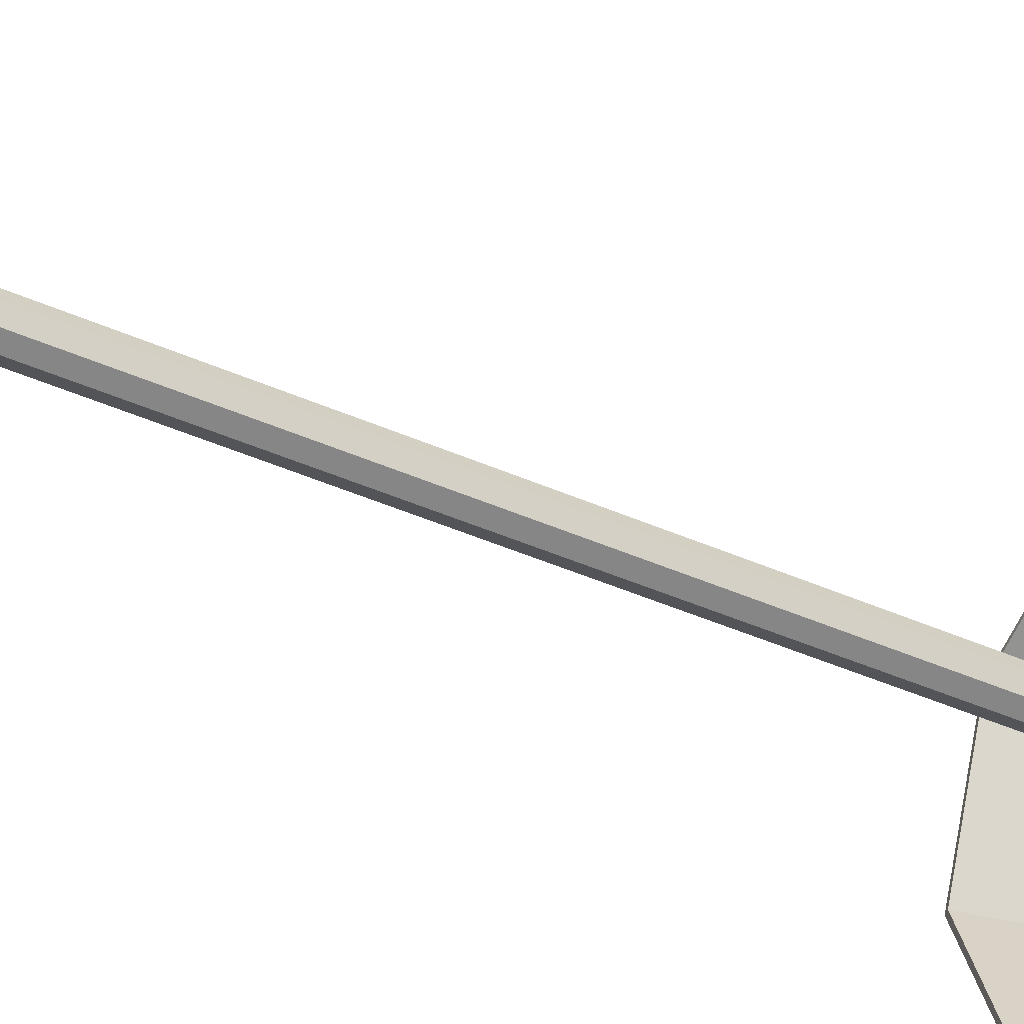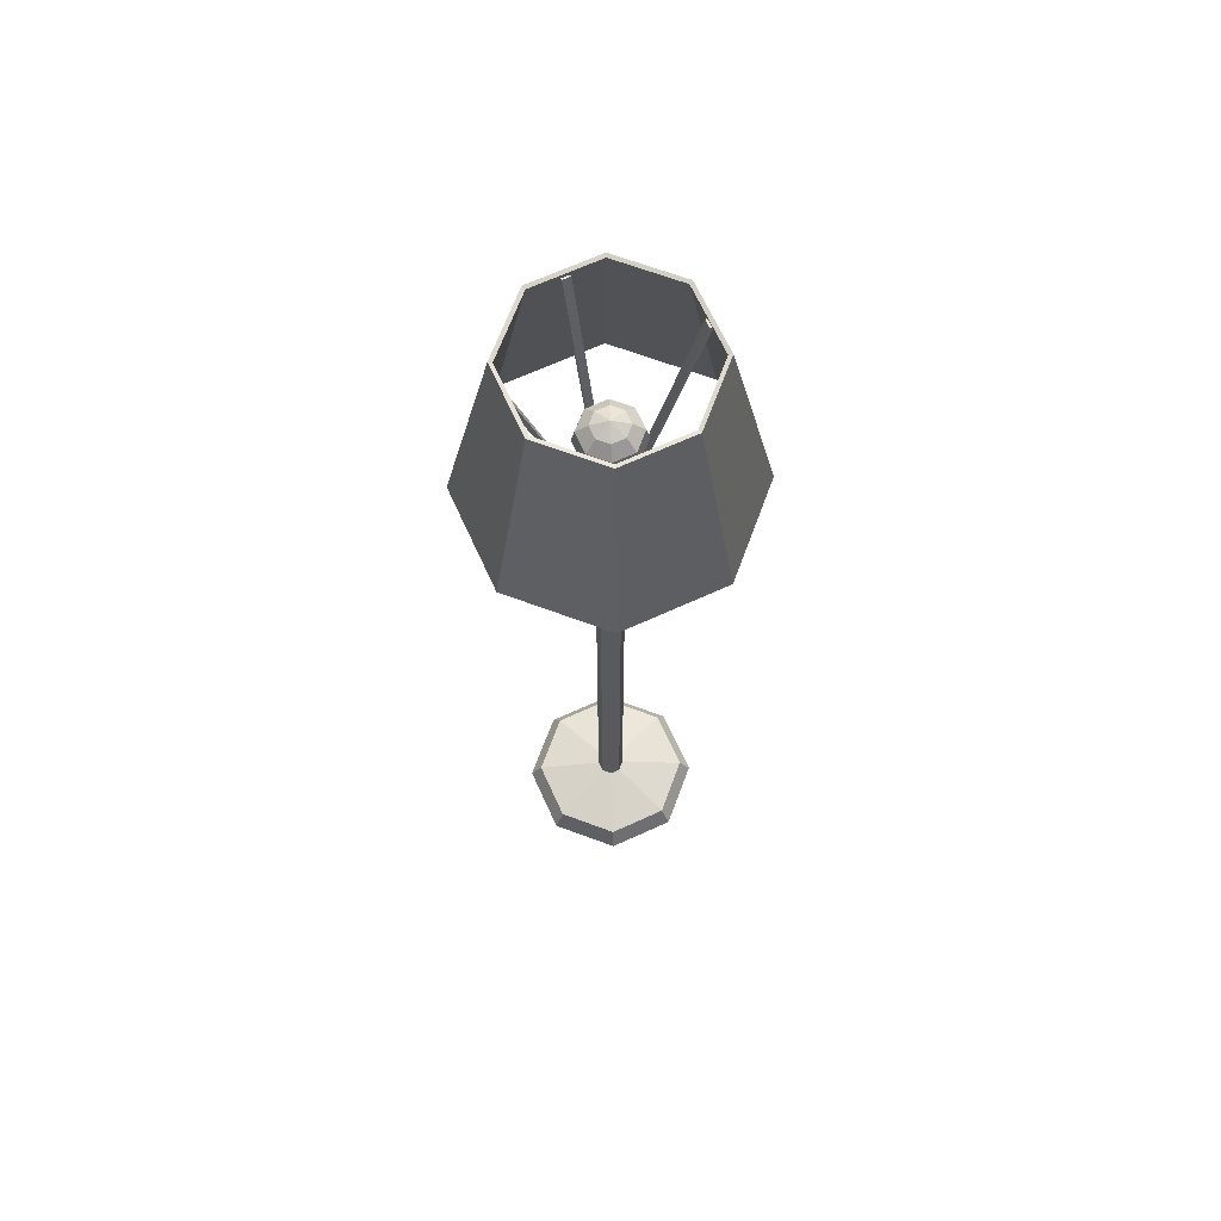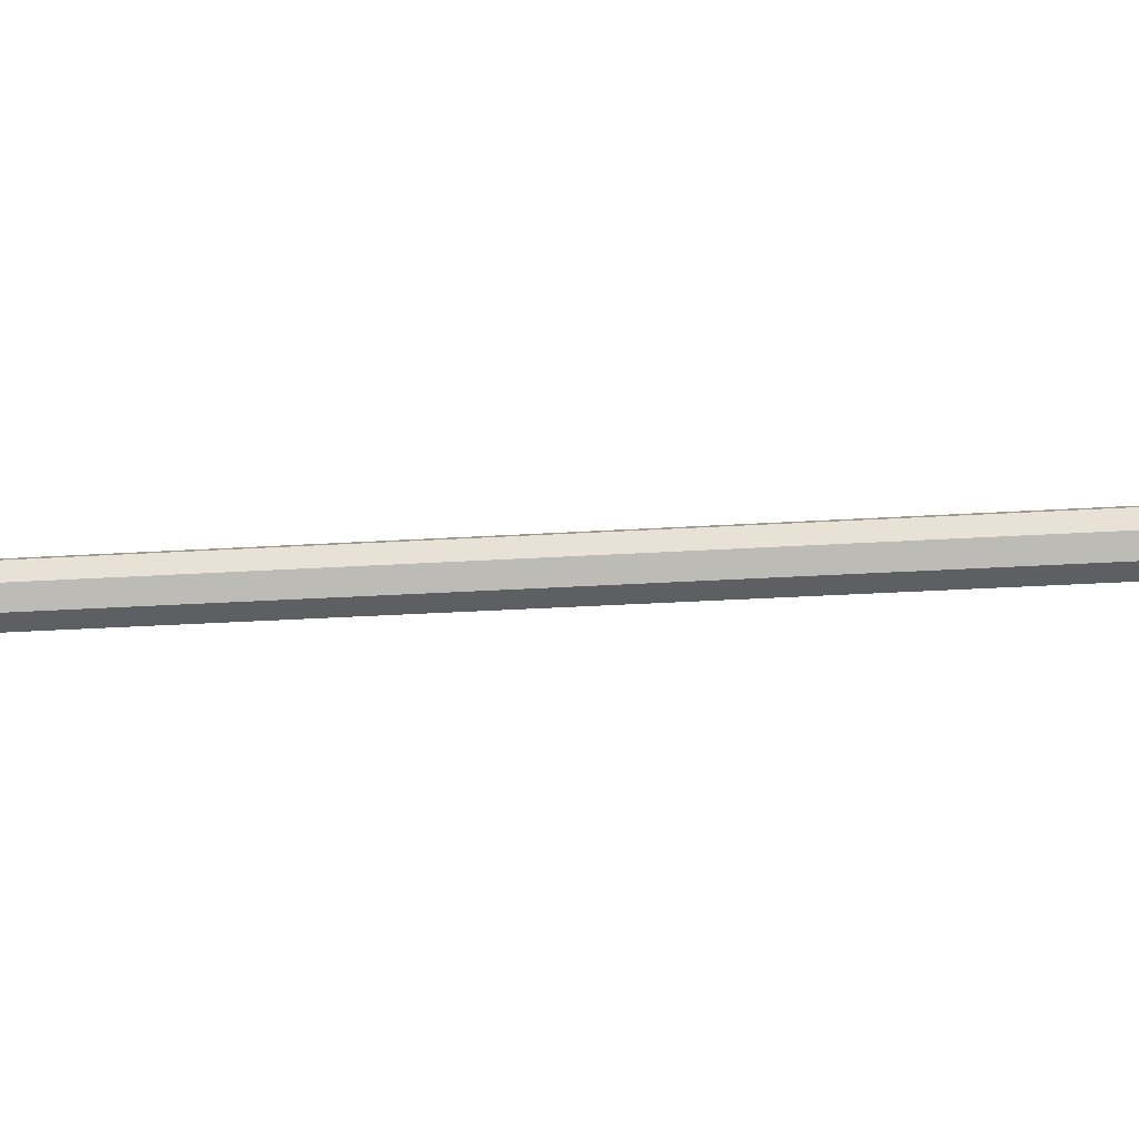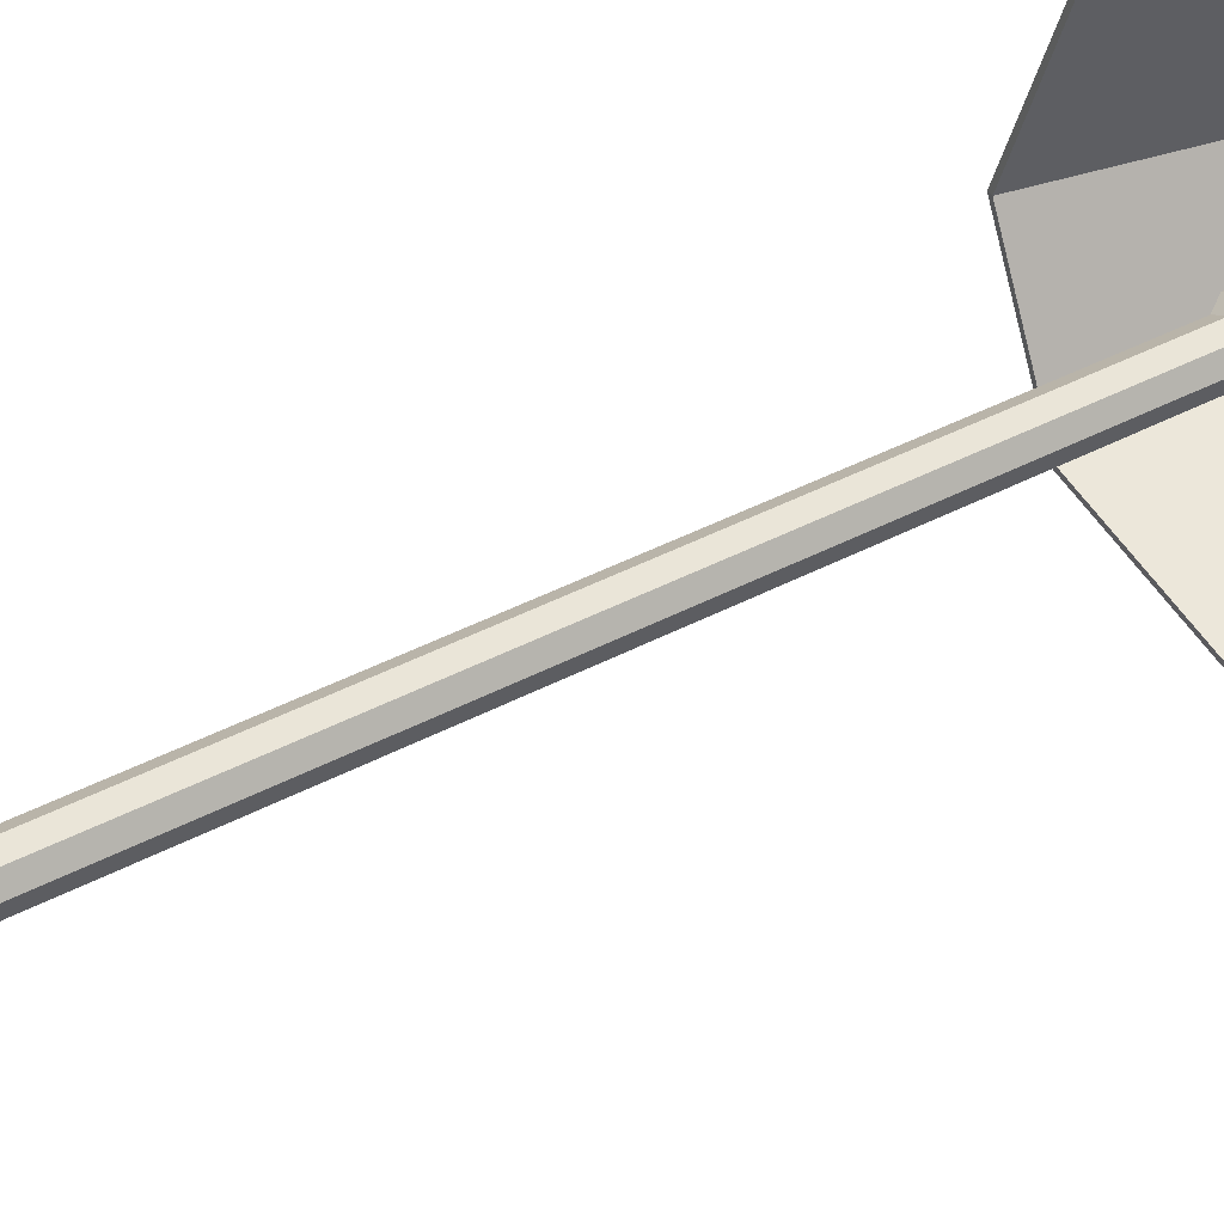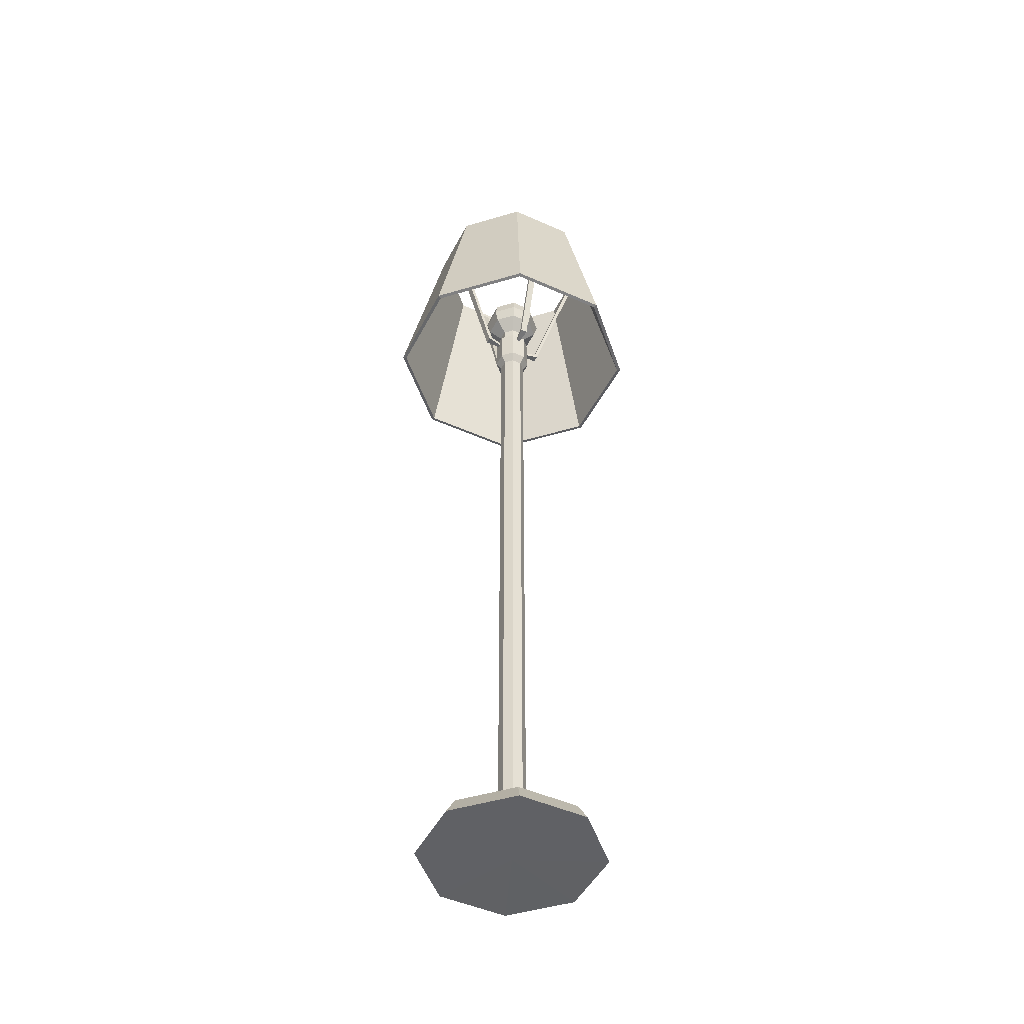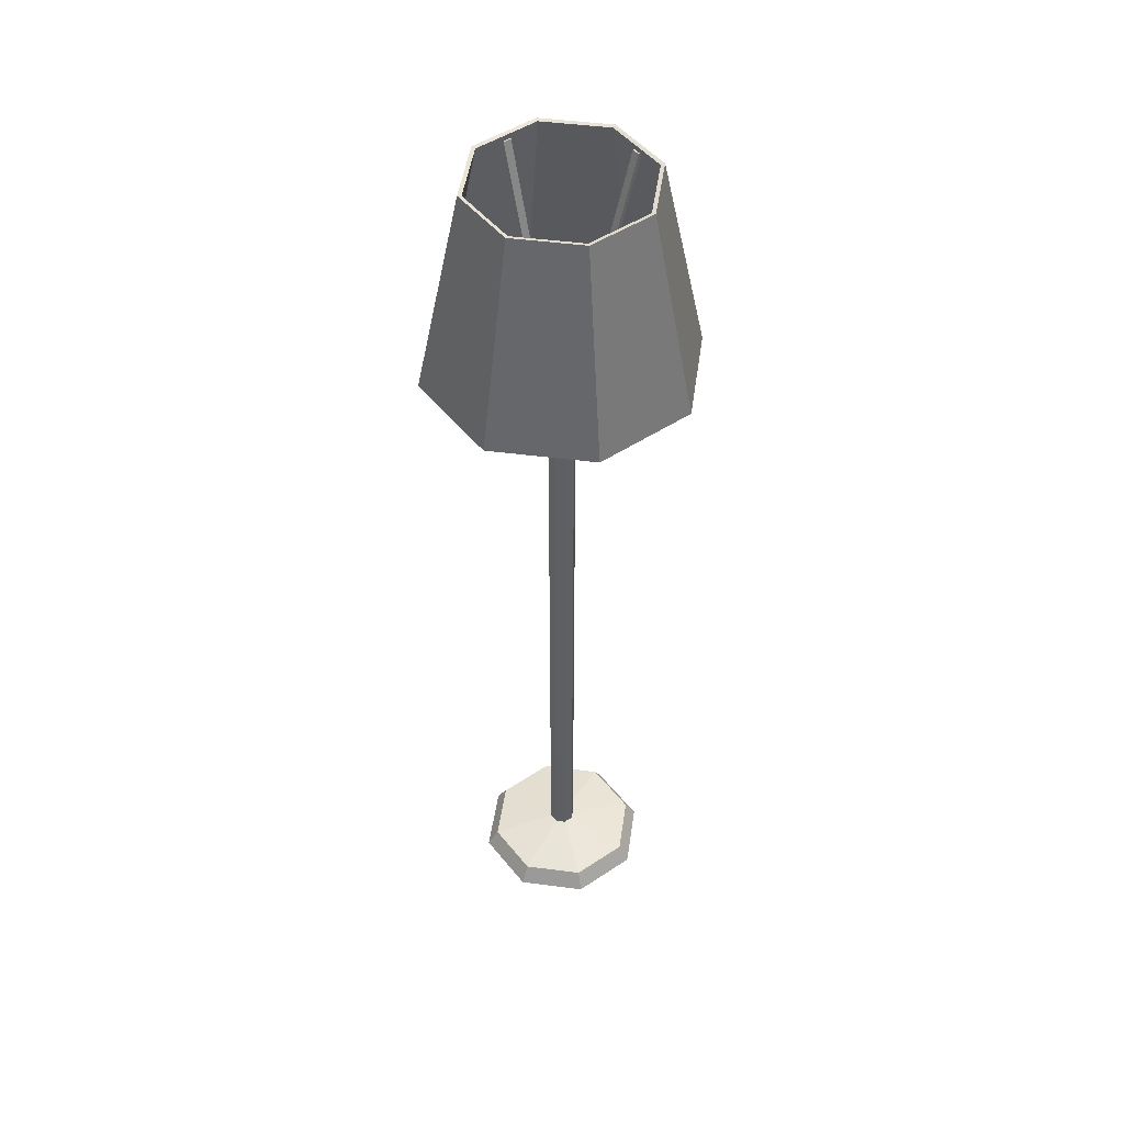
<metadata>
{"format":"obj","ext":"obj","renderer":"f3d","projection":"perspective","resolution":1024,"background":"white","views":[{"elev":-41.6,"azim":61.5,"up":"+Z"},{"elev":67.4,"azim":177.9,"up":"+Y"},{"elev":-19.0,"azim":-82.0,"up":"+Z"},{"elev":32.3,"azim":51.5,"up":"+Z"},{"elev":-48.2,"azim":-94.1,"up":"+Y"},{"elev":48.1,"azim":75.8,"up":"+Y"}]}
</metadata>
<code>
o Standing_lamp_01_Circle.003
v 0.000249 8.048 -0.1523
v -0.1073 8.048 -0.1077
v -0.1519 8.048 -0.000101
v -0.1073 8.048 0.1075
v 0.000249 8.048 0.1521
v 0.1078 8.048 0.1075
v 0.1524 8.048 -0.000101
v 0.1078 8.048 -0.1077
v 0.000249 8.232 -0.1523
v -0.1073 8.232 -0.1077
v -0.1519 8.232 -0.000101
v -0.1073 8.232 0.1075
v 0.000249 8.232 0.1521
v 0.1078 8.232 0.1075
v 0.1524 8.232 -0.000101
v 0.1078 8.232 -0.1077
v 0.000249 8.232 -0.1255
v -0.08839 8.232 -0.08874
v -0.1251 8.232 -0.000101
v -0.08839 8.232 0.08853
v 0.000249 8.232 0.1252
v 0.08888 8.232 0.08853
v 0.1256 8.232 -0.000101
v 0.08888 8.232 -0.08874
v 0.000249 8.361 -0.1453
v -0.1024 8.361 -0.1028
v -0.1449 8.361 -0.000101
v -0.1024 8.361 0.1026
v 0.000249 8.361 0.1451
v 0.1029 8.361 0.1026
v 0.1454 8.361 -0.000101
v 0.1029 8.361 -0.1028
v 0.000249 8.494 -0.286
v -0.2019 8.494 -0.2023
v -0.2857 8.494 -0.000101
v -0.2019 8.494 0.2021
v 0.000249 8.494 0.2858
v 0.2024 8.494 0.2021
v 0.2862 8.494 -0.000101
v 0.2024 8.494 -0.2023
v 0.000249 8.628 -0.325
v -0.2295 8.628 -0.2298
v -0.3246 8.628 -0.000101
v -0.2295 8.628 0.2296
v 0.000249 8.628 0.3248
v 0.23 8.628 0.2296
v 0.3251 8.628 -0.000101
v 0.23 8.628 -0.2298
v 0.000249 8.773 -0.2923
v -0.2064 8.773 -0.2067
v -0.292 8.773 -0.000101
v -0.2064 8.773 0.2065
v 0.000249 8.773 0.2921
v 0.2069 8.773 0.2065
v 0.2925 8.773 -0.000101
v 0.2069 8.773 -0.2067
v 0.000249 8.88 -0.1785
v -0.1259 8.88 -0.1262
v -0.1781 8.88 -0.000101
v -0.1259 8.88 0.126
v 0.000249 8.88 0.1783
v 0.1264 8.88 0.126
v 0.1786 8.88 -0.000101
v 0.1264 8.88 -0.1262
v 0.000249 8.948 -0.000101
v -0 7.834 -1.394
v -0.9856 7.834 -0.9856
v -1.394 7.834 0
v -0.9856 7.834 0.9856
v 0 7.834 1.394
v 0.9856 7.834 0.9856
v 1.394 7.834 -0
v 0.9856 7.834 -0.9856
v 0 9.964 -0.9343
v -0.6607 9.964 -0.6607
v -0.9343 9.964 0
v -0.6607 9.964 0.6607
v 0 9.964 0.9343
v 0.6607 9.964 0.6607
v 0.9343 9.964 0
v 0.6607 9.964 -0.6607
v -0.2748 9.898 -0.7712
v -0.351 9.898 -0.7396
v -0.7712 9.898 0.2748
v -0.7396 9.898 0.351
v 0.2748 9.898 0.7712
v 0.351 9.898 0.7396
v 0.7712 9.898 -0.2748
v 0.7396 9.898 -0.351
v -0.08613 8.162 -0.3038
v -0.1539 8.162 -0.2758
v -0.3038 8.162 0.08613
v -0.2758 8.162 0.1539
v 0.08613 8.162 0.3038
v 0.1539 8.162 0.2758
v 0.3038 8.162 -0.08613
v 0.2758 8.162 -0.1539
v -0.04093 8.142 -0.1418
v -0.07133 8.142 -0.1292
v -0.1418 8.142 0.04093
v -0.1292 8.142 0.07133
v 0.04093 8.142 0.1418
v 0.07133 8.142 0.1292
v 0.1418 8.142 -0.04093
v 0.1292 8.142 -0.07133
v -0 7.826 -1.354
v -0.9571 7.826 -0.9571
v -1.354 7.826 0
v -0.9571 7.826 0.9571
v 0 7.826 1.354
v 0.9571 7.826 0.9571
v 1.354 7.826 -0
v 0.9571 7.826 -0.9571
v 0 9.955 -0.8941
v -0.6322 9.955 -0.6322
v -0.8941 9.955 0
v -0.6322 9.955 0.6322
v 0 9.955 0.8941
v 0.6322 9.955 0.6322
v 0.8941 9.955 0
v 0.6322 9.955 -0.6322
v -0.2899 9.886 -0.8077
v -0.3662 9.886 -0.7761
v -0.8077 9.886 0.2899
v -0.7761 9.886 0.3662
v 0.2899 9.886 0.8077
v 0.3662 9.886 0.7761
v 0.8077 9.886 -0.2899
v 0.7761 9.886 -0.3662
v -0.09681 8.131 -0.3296
v -0.1646 8.131 -0.3015
v -0.3296 8.131 0.09681
v -0.3015 8.131 0.1646
v 0.09681 8.131 0.3296
v 0.1646 8.131 0.3015
v 0.3296 8.131 -0.09681
v 0.3015 8.131 -0.1646
v -0.04341 8.101 -0.1478
v -0.07381 8.101 -0.1352
v -0.1478 8.101 0.04341
v -0.1352 8.101 0.07381
v 0.04341 8.101 0.1478
v 0.07381 8.101 0.1352
v 0.1478 8.101 -0.04341
v 0.1352 8.101 -0.07381
v 0 0.02515 -0.9352
v -0.6613 0.02515 -0.6613
v -0.9352 0.02515 0
v -0.6613 0.02515 0.6613
v 0 0.02515 0.9352
v 0.6613 0.02515 0.6613
v 0.9352 0.02515 -0
v 0.6613 0.02515 -0.6613
v 0 0.2199 -0.8209
v -0.5805 0.2199 -0.5805
v -0.8209 0.2199 0
v -0.5805 0.2199 0.5805
v 0 0.2199 0.8209
v 0.5805 0.2199 0.5805
v 0.8209 0.2199 -0
v 0.5805 0.2199 -0.5805
v 0 0.3399 -0.1387
v -0.0981 0.3399 -0.0981
v -0.1387 0.3399 0
v -0.0981 0.3399 0.0981
v 0 0.3399 0.1387
v 0.0981 0.3399 0.0981
v 0.1387 0.3399 -0
v 0.0981 0.3399 -0.0981
v 0 7.725 -0.1387
v -0.0981 7.725 -0.0981
v -0.1387 7.725 0
v -0.0981 7.725 0.0981
v 0 7.725 0.1387
v 0.0981 7.725 0.0981
v 0.1387 7.725 -0
v 0.0981 7.725 -0.0981
v 0 7.812 -0.198
v -0.14 7.812 -0.14
v -0.198 7.812 0
v -0.14 7.812 0.14
v 0 7.812 0.198
v 0.14 7.812 0.14
v 0.198 7.812 -0
v 0.14 7.812 -0.14
v 0 8.185 -0.198
v -0.14 8.185 -0.14
v -0.198 8.185 0
v -0.14 8.185 0.14
v 0 8.185 0.198
v 0.14 8.185 0.14
v 0.198 8.185 -0
v 0.14 8.185 -0.14
v 0 8.185 -0
v 0 0 0
f 153 146 154 161
f 151 152 160 159
f 149 150 158 157
f 147 148 156 155
f 152 153 161 160
f 150 151 159 158
f 148 149 157 156
f 146 147 155 154
f 155 156 164 163
f 160 161 169 168
f 158 159 167 166
f 156 157 165 164
f 154 155 163 162
f 161 154 162 169
f 159 160 168 167
f 157 158 166 165
f 169 162 170 177
f 167 168 176 175
f 165 166 174 173
f 163 164 172 171
f 168 169 177 176
f 166 167 175 174
f 164 165 173 172
f 162 163 171 170
f 172 173 181 180
f 170 171 179 178
f 177 170 178 185
f 175 176 184 183
f 173 174 182 181
f 171 172 180 179
f 176 177 185 184
f 174 175 183 182
f 184 185 193 192
f 182 183 191 190
f 180 181 189 188
f 178 179 187 186
f 185 178 186 193
f 183 184 192 191
f 181 182 190 189
f 179 180 188 187
f 189 190 194
f 187 188 194
f 192 193 194
f 190 191 194
f 188 189 194
f 186 187 194
f 193 186 194
f 191 192 194
f 146 153 195
f 152 151 195
f 150 149 195
f 148 147 195
f 153 152 195
f 151 150 195
f 149 148 195
f 147 146 195
f 72 73 81 80
f 70 71 79 78
f 68 69 77 76
f 66 67 75 74
f 73 66 74 81
f 71 72 80 79
f 69 70 78 77
f 67 68 76 75
f 112 120 121 113
f 110 118 119 111
f 108 116 117 109
f 106 114 115 107
f 113 121 114 106
f 111 119 120 112
f 109 117 118 110
f 107 115 116 108
f 67 66 106 107
f 68 67 107 108
f 69 68 108 109
f 70 69 109 110
f 71 70 110 111
f 72 71 111 112
f 73 72 112 113
f 66 73 113 106
f 74 75 115 114
f 75 76 116 115
f 76 77 117 116
f 77 78 118 117
f 78 79 119 118
f 79 80 120 119
f 80 81 121 120
f 81 74 114 121
f 5 6 14 13
f 3 4 12 11
f 1 2 10 9
f 8 1 9 16
f 6 7 15 14
f 4 5 13 12
f 2 3 11 10
f 7 8 16 15
f 16 9 17 24
f 14 15 23 22
f 12 13 21 20
f 10 11 19 18
f 15 16 24 23
f 13 14 22 21
f 11 12 20 19
f 9 10 18 17
f 88 89 97 96
f 84 85 93 92
f 86 87 95 94
f 82 83 91 90
f 94 95 103 102
f 90 91 99 98
f 96 97 105 104
f 92 93 101 100
f 128 136 137 129
f 124 132 133 125
f 126 134 135 127
f 122 130 131 123
f 134 142 143 135
f 130 138 139 131
f 136 144 145 137
f 132 140 141 133
f 83 82 122 123
f 85 84 124 125
f 87 86 126 127
f 89 88 128 129
f 88 96 136 128
f 97 89 129 137
f 84 92 132 124
f 93 85 125 133
f 86 94 134 126
f 95 87 127 135
f 82 90 130 122
f 91 83 123 131
f 98 99 139 138
f 100 101 141 140
f 102 103 143 142
f 104 105 145 144
f 94 102 142 134
f 103 95 135 143
f 90 98 138 130
f 99 91 131 139
f 96 104 144 136
f 105 97 137 145
f 92 100 140 132
f 101 93 133 141
f 19 20 28 27
f 17 18 26 25
f 24 17 25 32
f 22 23 31 30
f 20 21 29 28
f 18 19 27 26
f 23 24 32 31
f 21 22 30 29
f 31 32 40 39
f 29 30 38 37
f 27 28 36 35
f 25 26 34 33
f 32 25 33 40
f 30 31 39 38
f 28 29 37 36
f 26 27 35 34
f 36 37 45 44
f 34 35 43 42
f 39 40 48 47
f 37 38 46 45
f 35 36 44 43
f 33 34 42 41
f 40 33 41 48
f 38 39 47 46
f 48 41 49 56
f 46 47 55 54
f 44 45 53 52
f 42 43 51 50
f 47 48 56 55
f 45 46 54 53
f 43 44 52 51
f 41 42 50 49
f 53 54 62 61
f 51 52 60 59
f 49 50 58 57
f 56 49 57 64
f 54 55 63 62
f 52 53 61 60
f 50 51 59 58
f 55 56 64 63
f 63 64 65
f 61 62 65
f 59 60 65
f 57 58 65
f 64 57 65
f 62 63 65
f 60 61 65
f 58 59 65

</code>
